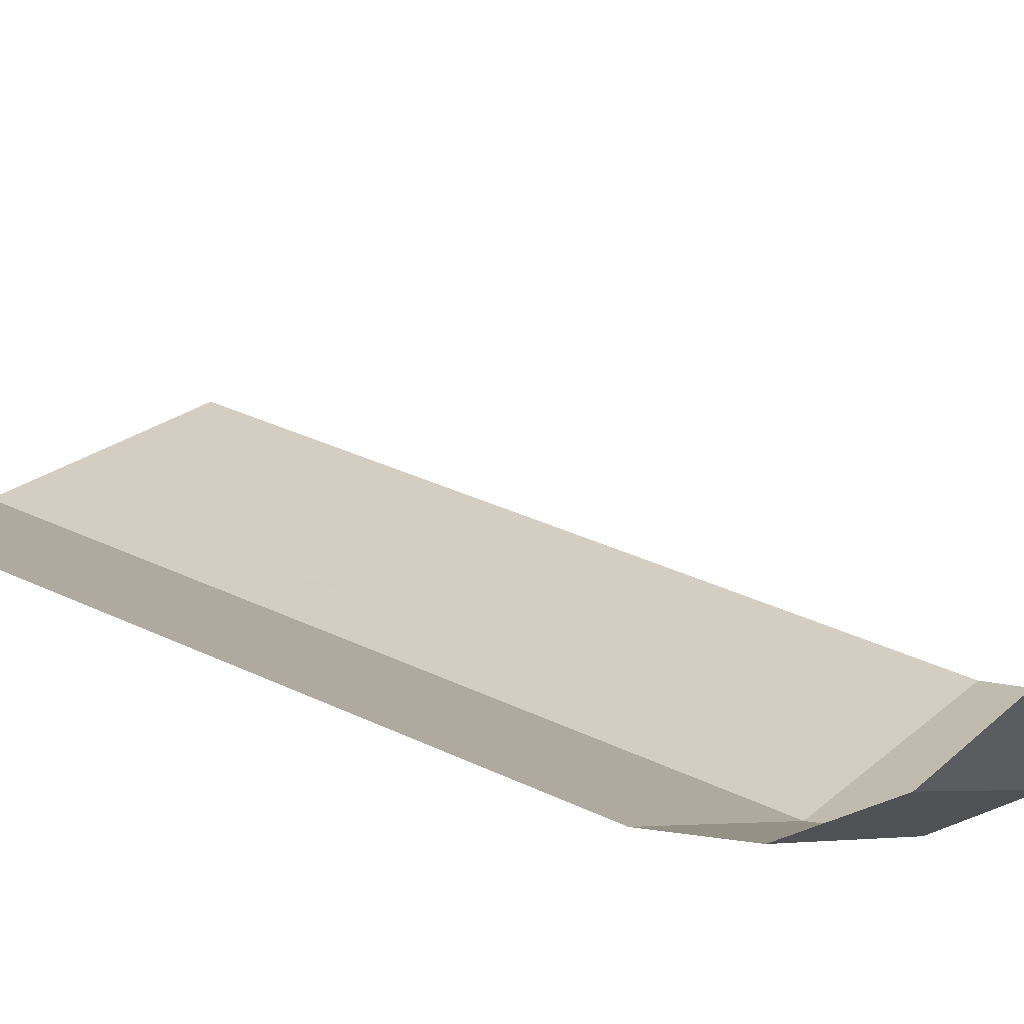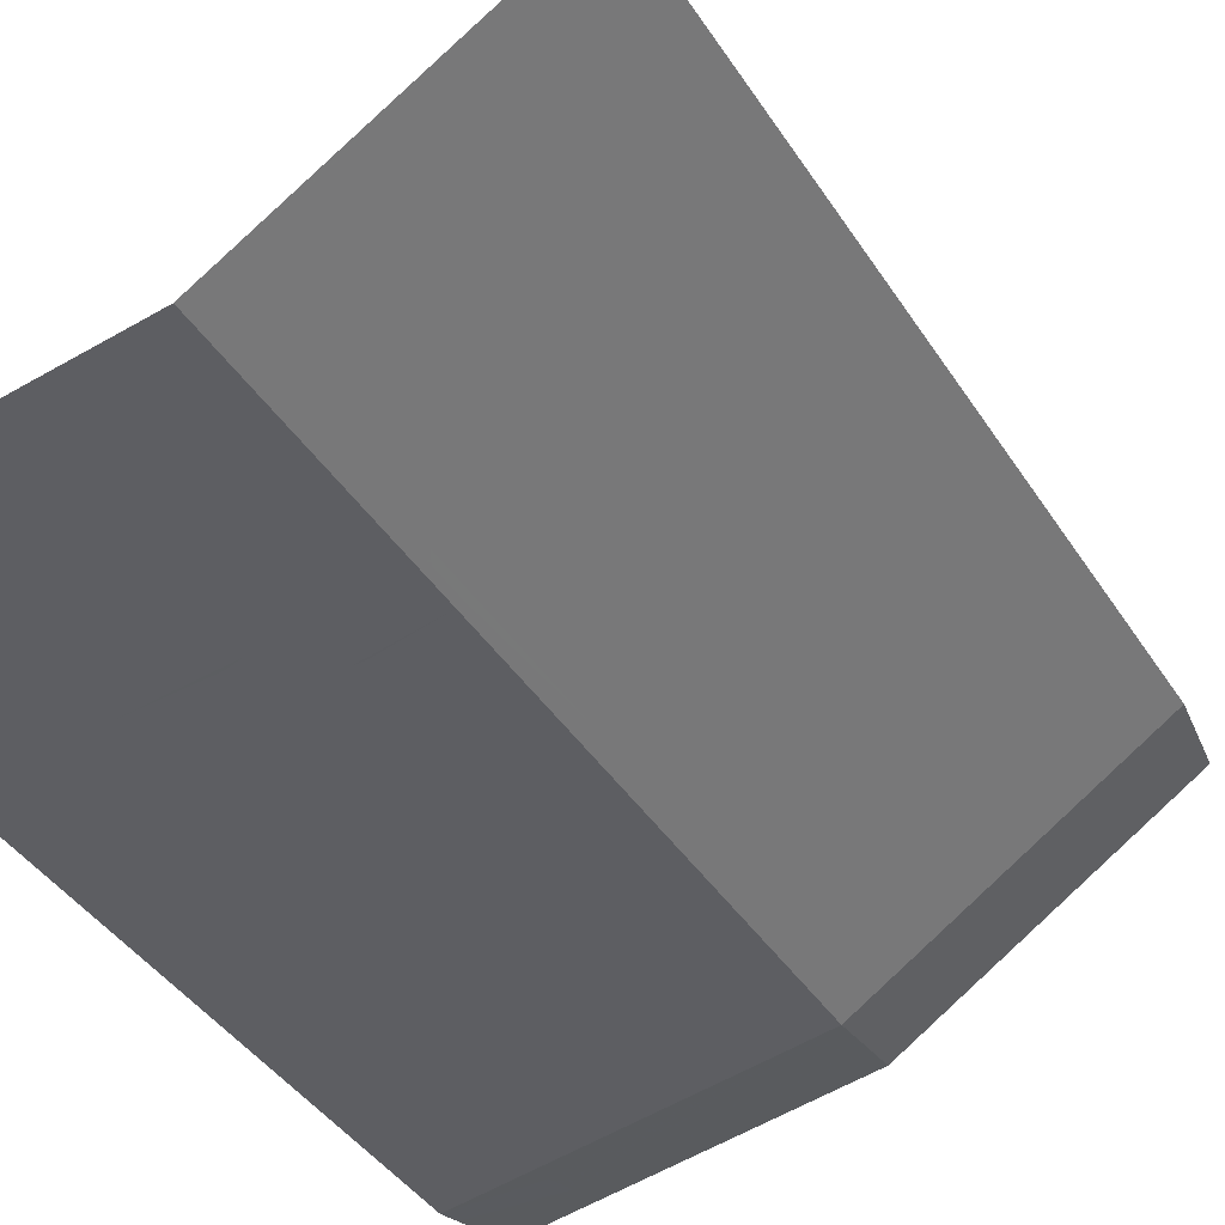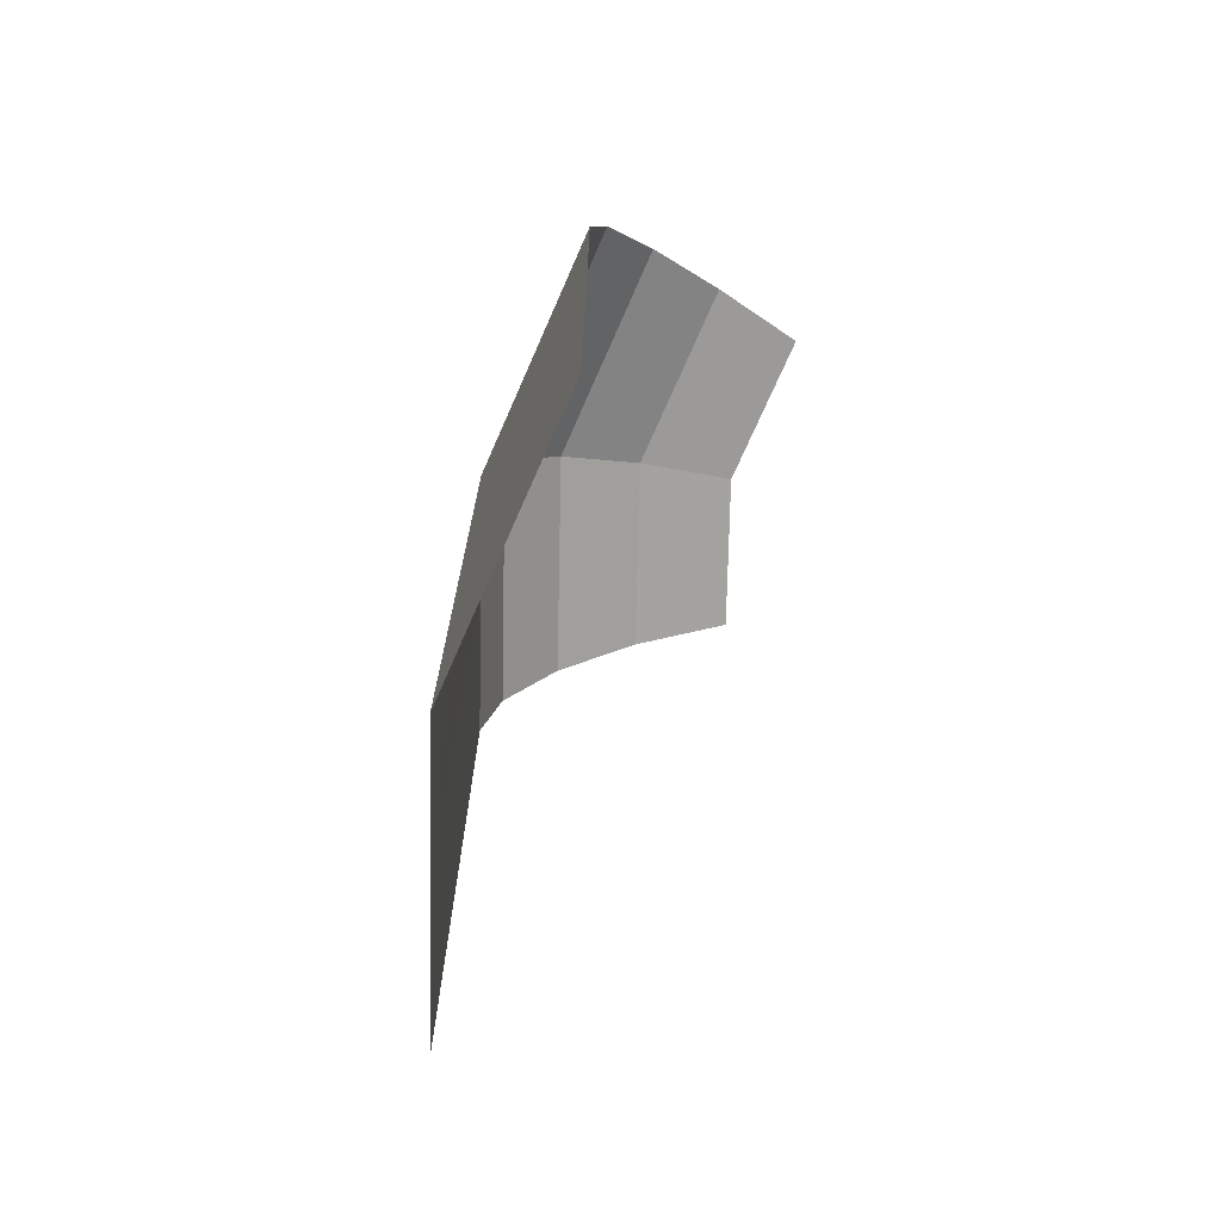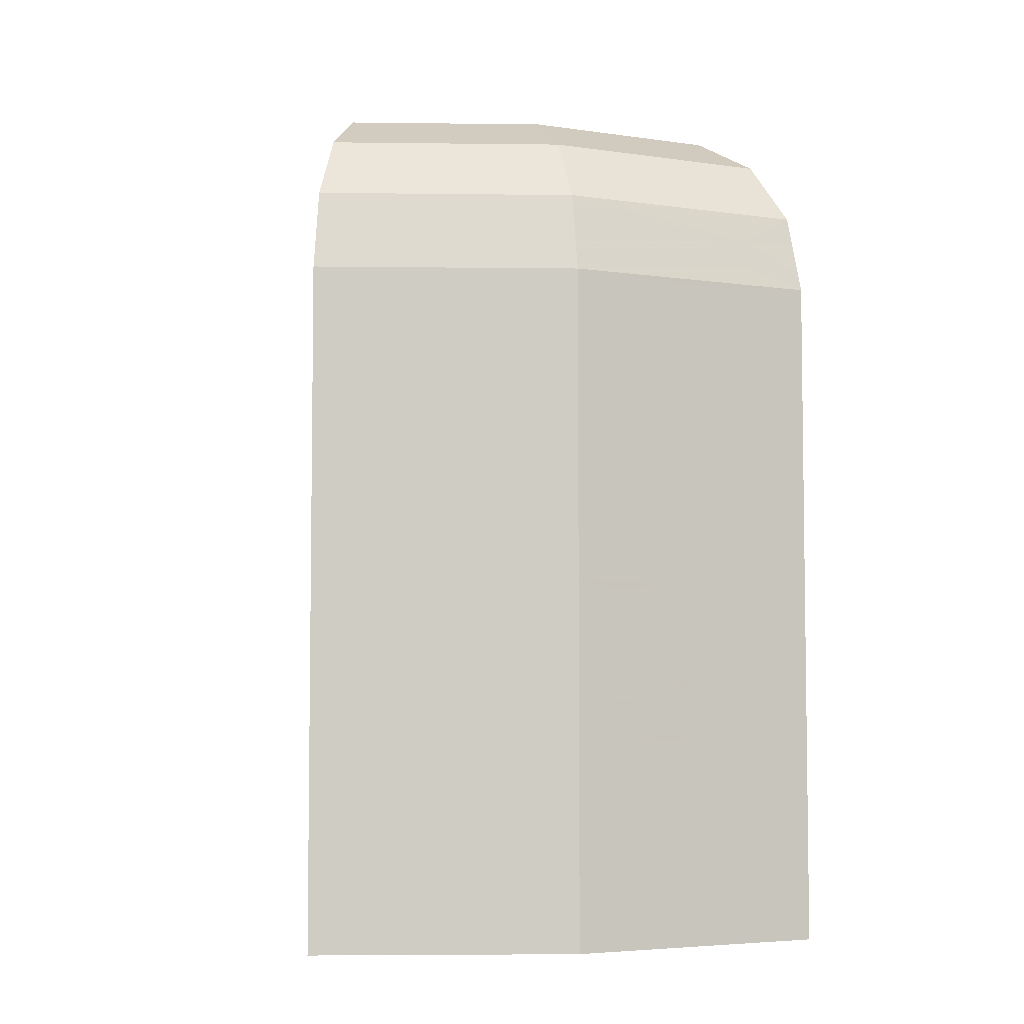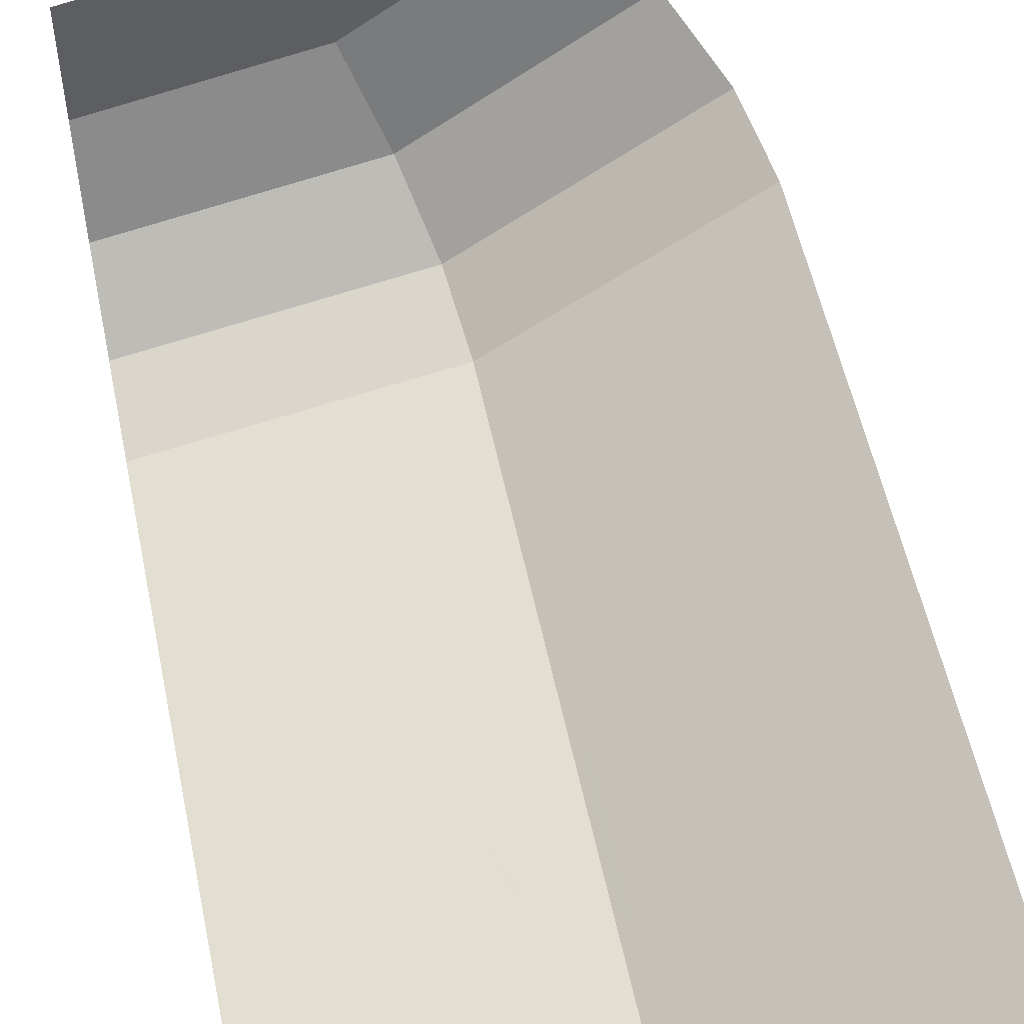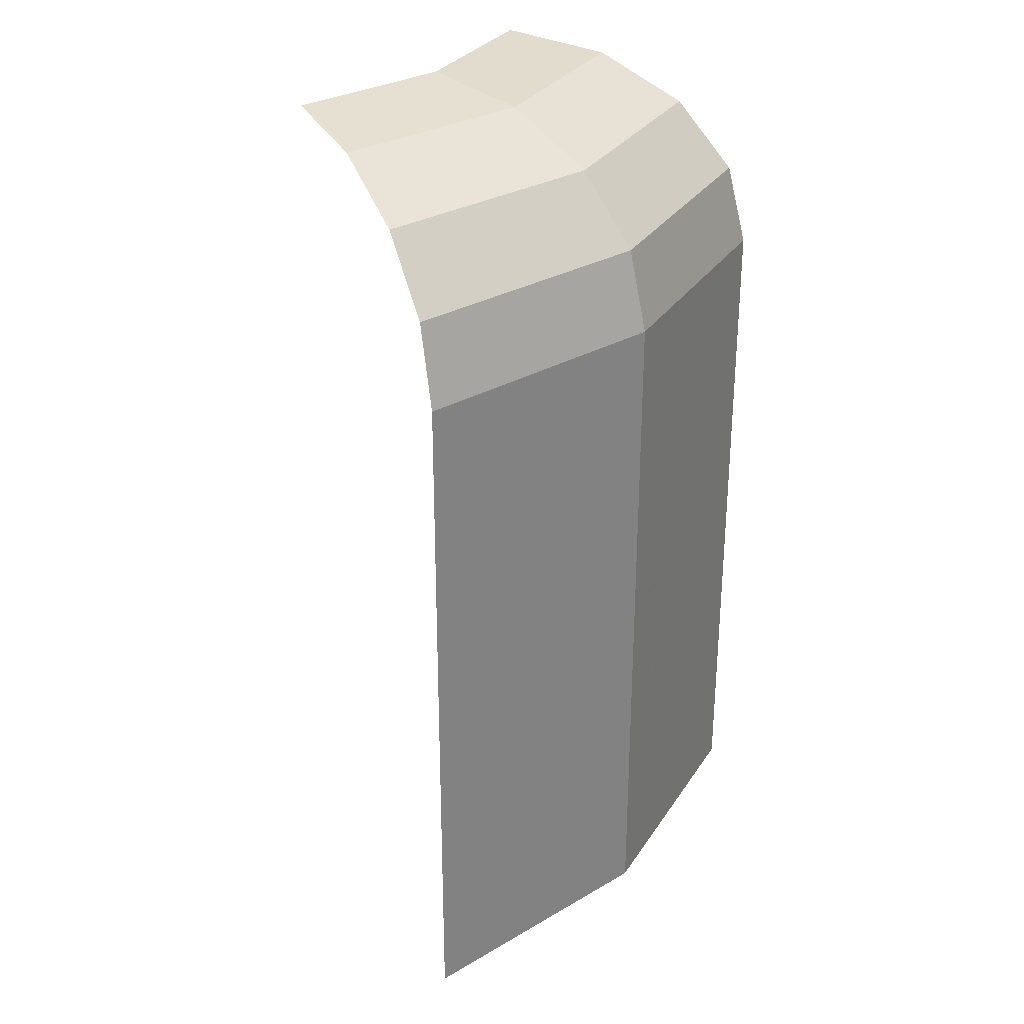
<metadata>
{"format":"obj","ext":"obj","renderer":"f3d","projection":"perspective","resolution":1024,"background":"white","views":[{"elev":33.9,"azim":123.1,"up":"+Z"},{"elev":-38.0,"azim":28.3,"up":"+Z"},{"elev":-72.6,"azim":-125.0,"up":"+Y"},{"elev":-4.9,"azim":144.1,"up":"+Y"},{"elev":54.6,"azim":-11.7,"up":"+Z"},{"elev":29.8,"azim":105.7,"up":"+Y"}]}
</metadata>
<code>
v 0.1775 0.491 -0.6147
v 0.1267 0.4699 -0.6248
v 0.1225 0.491 -0.6257
v 0.1267 0.5121 -0.6248
v 0.1775 0.491 -0.6147
v 0.1267 0.5121 -0.6248
v 0.1386 0.53 -0.6224
v 0.1565 0.5419 -0.6189
v 0.1775 0.491 -0.6147
v 0.1565 0.5419 -0.6189
v 0.1775 0.5461 -0.6147
v 0.1986 0.5419 -0.6105
v 0.1775 0.491 -0.6147
v 0.1986 0.5419 -0.6105
v 0.2165 0.53 -0.6069
v 0.2283 0.5121 -0.6046
v 0.1775 0.491 -0.6147
v 0.2283 0.5121 -0.6046
v 0.2326 0.491 -0.6038
v 0.2283 0.4699 -0.6046
v 0.1775 0.491 -0.6147
v 0.2283 0.4699 -0.6046
v 0.2165 0.4521 -0.6069
v 0.1986 0.4401 -0.6105
v 0.1386 0.4521 -0.6224
v 0.1267 0.4699 -0.6248
v 0.1775 0.491 -0.6147
v 0.1535 0.442 -0.6194
v 0.0915 0.4415 -0.6318
v 0.1075 0.4615 -0.6286
v 0.1535 0.442 -0.6194
v 0.134 0.4095 -0.6233
v 0.144 0.4035 -0.6213
v 0.134 0.4095 -0.6233
v 0.1535 0.442 -0.6194
v 0.156 0.4015 -0.619
v 0.156 0.4015 -0.619
v 0.1535 0.442 -0.6194
v 0.192 0.4388 -0.6119
v 0.2487 0.4068 -0.6006
v 0.2487 0.4068 -0.6006
v 0.192 0.4388 -0.6119
v 0.2487 0.4366 -0.6006
v 0.1775 0.491 -0.6147
v 0.1986 0.4401 -0.6105
v 0.192 0.4388 -0.6119
v 0.1775 0.491 -0.6147
v 0.192 0.4388 -0.6119
v 0.1535 0.442 -0.6194
v 0.2487 0.4068 -0.6006
v 0.2487 0.4366 -0.6006
v 0.253 0.4365 -0.5977
v 0.253 0.407 -0.5977
v 0 0.8185 -0.65
v 0 0.8475 -0.65
v 0.05 0.847 -0.6401
v 0.05 0.818 -0.6401
v 0.05 0.818 -0.6401
v 0.05 0.847 -0.6401
v 0.1 0.8435 -0.6301
v 0.1 0.816 -0.6301
v 0.1 0.816 -0.6301
v 0.1 0.8435 -0.6301
v 0.1415 0.8385 -0.6219
v 0.14 0.8125 -0.6221
v 0 0.8695 -0.6452
v 0 0.897 -0.6383
v 0.058 0.897 -0.6268
v 0.058 0.8695 -0.6336
v 0 1.035 -0.4957
v 0 1.05 -0.4
v 0.1531 1.05 -0.3695
v 0.1897 1.035 -0.458
v 0.2207 0.9914 -0.5329
v 0.1897 1.035 -0.458
v 0.3505 1.035 -0.3505
v 0.4078 0.9914 -0.4078
v 0 0.9265 -0.631
v 0 0.9914 -0.5767
v 0.2207 0.9914 -0.5329
v 0.2415 0.9265 -0.5829
v 0.2487 0.85 -0.6006
v 0.2415 0.9265 -0.5829
v 0.4461 0.9265 -0.4461
v 0.4596 0.85 -0.4596
v 0.086 0.399 -0.6329
v 0.0915 0.4415 -0.6318
v 0.134 0.4095 -0.6233
v 0.086 0.399 -0.6329
v 0.134 0.4095 -0.6233
v 0.144 0.4035 -0.6213
v 0.086 0.399 -0.6329
v 0.144 0.4035 -0.6213
v 0.156 0.4015 -0.619
v 0.086 0.399 -0.6329
v 0.156 0.4015 -0.619
v 0.2487 0.399 -0.6006
v 0.2487 0.203 -0.6006
v 0.2487 0.399 -0.6006
v 0.156 0.4015 -0.619
v 0.2487 0.4068 -0.6006
v 0.2487 0.4366 -0.6006
v 0.192 0.4388 -0.6119
v 0.1986 0.4401 -0.6105
v 0.2487 0.4366 -0.6006
v 0.1986 0.4401 -0.6105
v 0.2165 0.4521 -0.6069
v 0.2487 0.4366 -0.6006
v 0.2165 0.4521 -0.6069
v 0.2283 0.4699 -0.6046
v 0.2487 0.4366 -0.6006
v 0.2283 0.4699 -0.6046
v 0.2326 0.491 -0.6038
v 0.2487 0.549 -0.6006
v 0.2326 0.491 -0.6038
v 0.2283 0.5121 -0.6046
v 0.2487 0.549 -0.6006
v 0.2283 0.5121 -0.6046
v 0.2165 0.53 -0.6069
v 0.2487 0.549 -0.6006
v 0.2165 0.53 -0.6069
v 0.1986 0.5419 -0.6105
v 0.2487 0.549 -0.6006
v 0.1986 0.5419 -0.6105
v 0.1775 0.5461 -0.6147
v 0.2487 0.549 -0.6006
v 0.2487 0.549 -0.6006
v 0.1775 0.5461 -0.6147
v 0.086 0.549 -0.6329
v 0.14 0.8125 -0.6221
v 0.1565 0.5419 -0.6189
v 0.086 0.549 -0.6329
v 0.1775 0.5461 -0.6147
v 0.1386 0.53 -0.6224
v 0.086 0.549 -0.6329
v 0.1565 0.5419 -0.6189
v 0.1267 0.5121 -0.6248
v 0.086 0.549 -0.6329
v 0.1386 0.53 -0.6224
v 0.086 0.549 -0.6329
v 0.1267 0.5121 -0.6248
v 0.1225 0.491 -0.6257
v 0.1075 0.4615 -0.6286
v 0.1075 0.4615 -0.6286
v 0.1225 0.491 -0.6257
v 0.1267 0.4699 -0.6248
v 0.1386 0.4521 -0.6224
v 0.1075 0.4615 -0.6286
v 0.1267 0.4699 -0.6248
v 0.1535 0.442 -0.6194
v 0.1075 0.4615 -0.6286
v 0.1386 0.4521 -0.6224
v 0.0915 0.4415 -0.6318
v 0.086 0.549 -0.6329
v 0.1075 0.4615 -0.6286
v 0.086 0.549 -0.6329
v 0.0915 0.4415 -0.6318
v 0.086 0.399 -0.6329
v 0 0.203 -0.65
v 0.05 0.847 -0.6401
v 0 0.8475 -0.65
v 0 0.85 -0.65
v 0.2487 0.85 -0.6006
v 0.1 0.8435 -0.6301
v 0.05 0.847 -0.6401
v 0.2487 0.85 -0.6006
v 0.1415 0.8385 -0.6219
v 0.1 0.8435 -0.6301
v 0.2487 0.85 -0.6006
v 0.14 0.8125 -0.6221
v 0.1415 0.8385 -0.6219
v 0.2487 0.85 -0.6006
v 0.2487 0.549 -0.6006
v 0.1 0.816 -0.6301
v 0.14 0.8125 -0.6221
v 0.086 0.549 -0.6329
v 0.05 0.818 -0.6401
v 0 0.8185 -0.65
v 0.05 0.818 -0.6401
v 0.086 0.549 -0.6329
v 0 0.203 -0.65
v 0 0.85 -0.65
v 0 0.8695 -0.6452
v 0.058 0.8695 -0.6336
v 0.2487 0.85 -0.6006
v 0.2487 0.85 -0.6006
v 0.058 0.8695 -0.6336
v 0.058 0.897 -0.6268
v 0.2415 0.9265 -0.5829
v 0 0.9265 -0.631
v 0.2415 0.9265 -0.5829
v 0.058 0.897 -0.6268
v 0 0.897 -0.6383
v 0.2415 0.9265 -0.5829
v 0.2207 0.9914 -0.5329
v 0.4078 0.9914 -0.4078
v 0.4461 0.9265 -0.4461
v 0 0.9914 -0.5767
v 0 1.035 -0.4957
v 0.1897 1.035 -0.458
v 0.2207 0.9914 -0.5329
v 0.1897 1.035 -0.458
v 0.1531 1.05 -0.3695
v 0.2828 1.05 -0.2828
v 0.3505 1.035 -0.3505
v 0.257 0.399 -0.595
v 0.2487 0.399 -0.6006
v 0.2487 0.4068 -0.6006
v 0.253 0.407 -0.5977
v 0.257 0.399 -0.595
v 0.253 0.407 -0.5977
v 0.253 0.4365 -0.5977
v 0.257 0.549 -0.595
v 0.257 0.549 -0.595
v 0.253 0.4365 -0.5977
v 0.2487 0.4366 -0.6006
v 0.2487 0.549 -0.6006
v 0 0.2 -0.65
v 0 0.203 -0.65
v 0.2487 0.203 -0.6006
v 0.2487 0.2 -0.6006
v 0.4596 0.2 -0.4596
v 0.2487 0.2 -0.6006
v 0.2487 0.203 -0.6006
v 0.3525 0.203 -0.5312
v 0.3525 0.837 -0.5312
v 0.2487 0.85 -0.6006
v 0.4596 0.85 -0.4596
v 0.2487 0.203 -0.6006
v 0.2487 0.399 -0.6006
v 0.257 0.399 -0.595
v 0.3525 0.203 -0.5312
v 0.3525 0.203 -0.5312
v 0.257 0.399 -0.595
v 0.257 0.549 -0.595
v 0.3525 0.837 -0.5312
v 0.257 0.549 -0.595
v 0.2487 0.549 -0.6006
v 0.2487 0.85 -0.6006
v 0.3525 0.837 -0.5312
v 0.2487 0.203 -0.6006
v 0 0.203 -0.65
v 0.086 0.399 -0.6329
v 0.4596 0.2 -0.4596
v 0.3525 0.203 -0.5312
v 0.3525 0.837 -0.5312
v 0.4596 0.85 -0.4596
g mesh7026667
f 1 2 3
f 3 4 1
f 5 6 7
f 7 8 5
f 9 10 11
f 11 12 9
f 13 14 15
f 15 16 13
f 17 18 19
f 19 20 17
f 21 22 23
f 23 24 21
f 25 26 27
f 27 28 25
f 29 30 31
f 31 32 29
f 33 34 35
f 35 36 33
f 37 38 39
f 39 40 37
f 41 42 43
f 44 45 46
f 47 48 49
f 50 51 52
f 52 53 50
f 54 55 56
f 56 57 54
f 58 59 60
f 60 61 58
f 62 63 64
f 64 65 62
f 66 67 68
f 68 69 66
f 70 71 72
f 72 73 70
f 74 75 76
f 76 77 74
f 78 79 80
f 80 81 78
f 82 83 84
f 84 85 82
f 86 87 88
f 89 90 91
f 92 93 94
f 95 96 97
f 97 98 95
f 99 100 101
f 102 103 104
f 105 106 107
f 108 109 110
f 111 112 113
f 113 114 111
f 115 116 117
f 118 119 120
f 121 122 123
f 124 125 126
f 127 128 129
f 129 130 127
f 131 132 133
f 134 135 136
f 137 138 139
f 140 141 142
f 142 143 140
f 144 145 146
f 147 148 149
f 150 151 152
f 153 154 155
f 156 157 158
f 158 159 156
f 160 161 162
f 162 163 160
f 164 165 166
f 167 168 169
f 170 171 172
f 172 173 170
f 174 175 176
f 176 177 174
f 178 179 180
f 180 181 178
f 182 183 184
f 184 185 182
f 186 187 188
f 188 189 186
f 190 191 192
f 192 193 190
f 194 195 196
f 196 197 194
f 198 199 200
f 200 201 198
f 202 203 204
f 204 205 202
f 206 207 208
f 208 209 206
f 210 211 212
f 212 213 210
f 214 215 216
f 216 217 214
f 218 219 220
f 220 221 218
f 222 223 224
f 224 225 222
f 226 227 228
f 229 230 231
f 231 232 229
f 233 234 235
f 235 236 233
f 237 238 239
f 239 240 237
f 241 242 243
f 244 245 246
f 246 247 244

</code>
